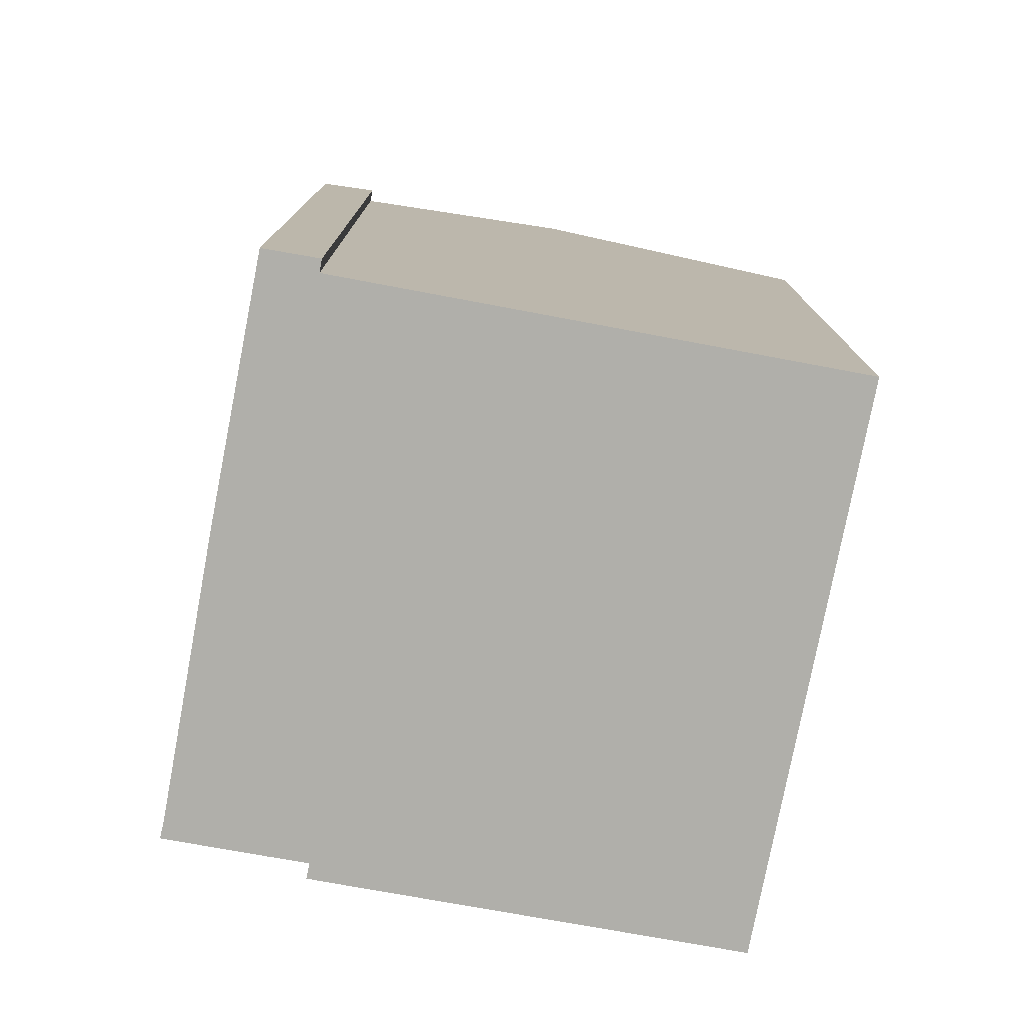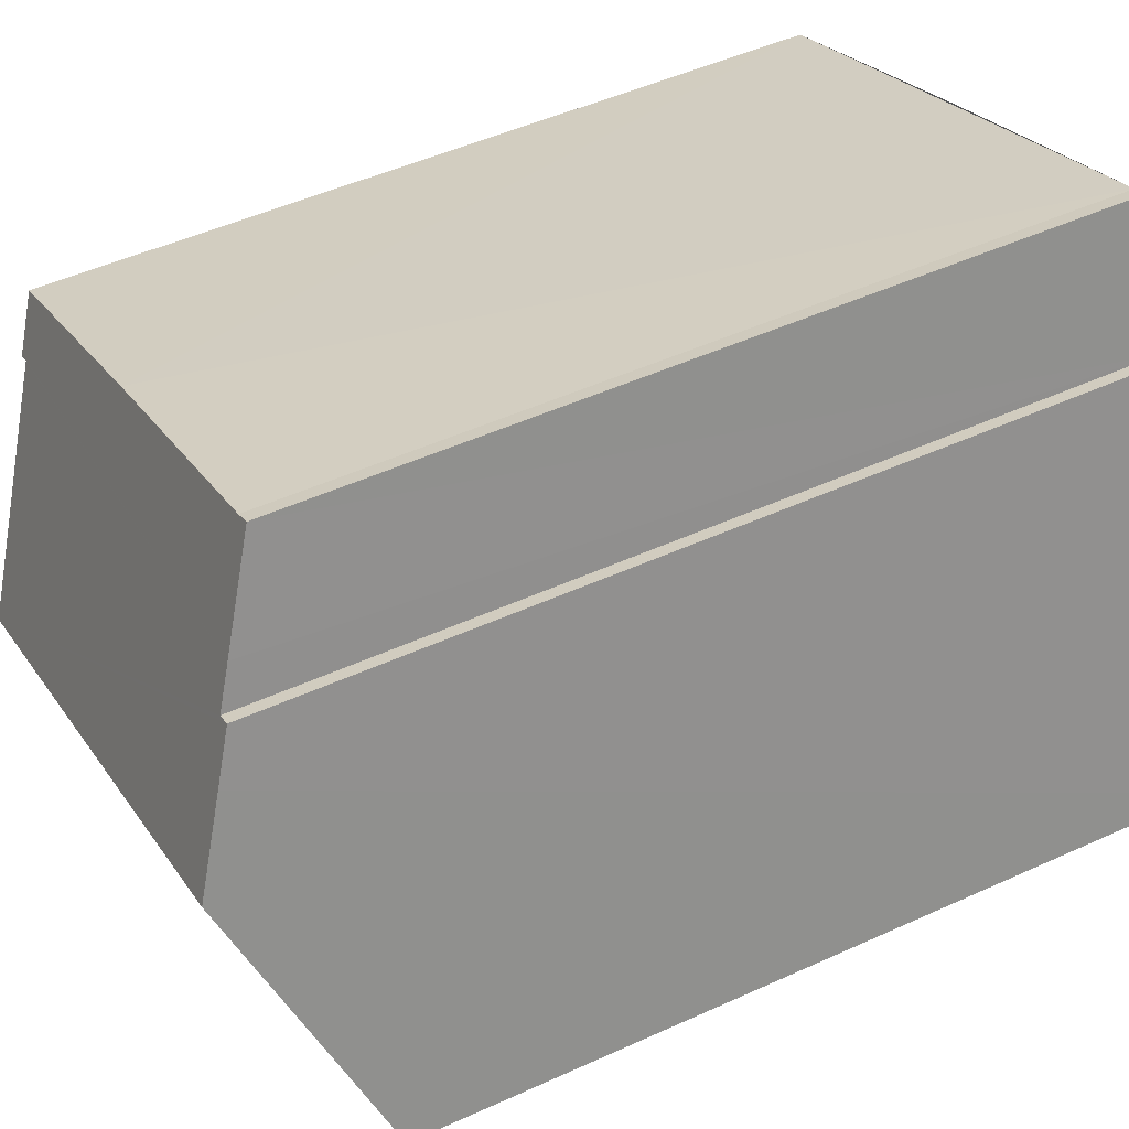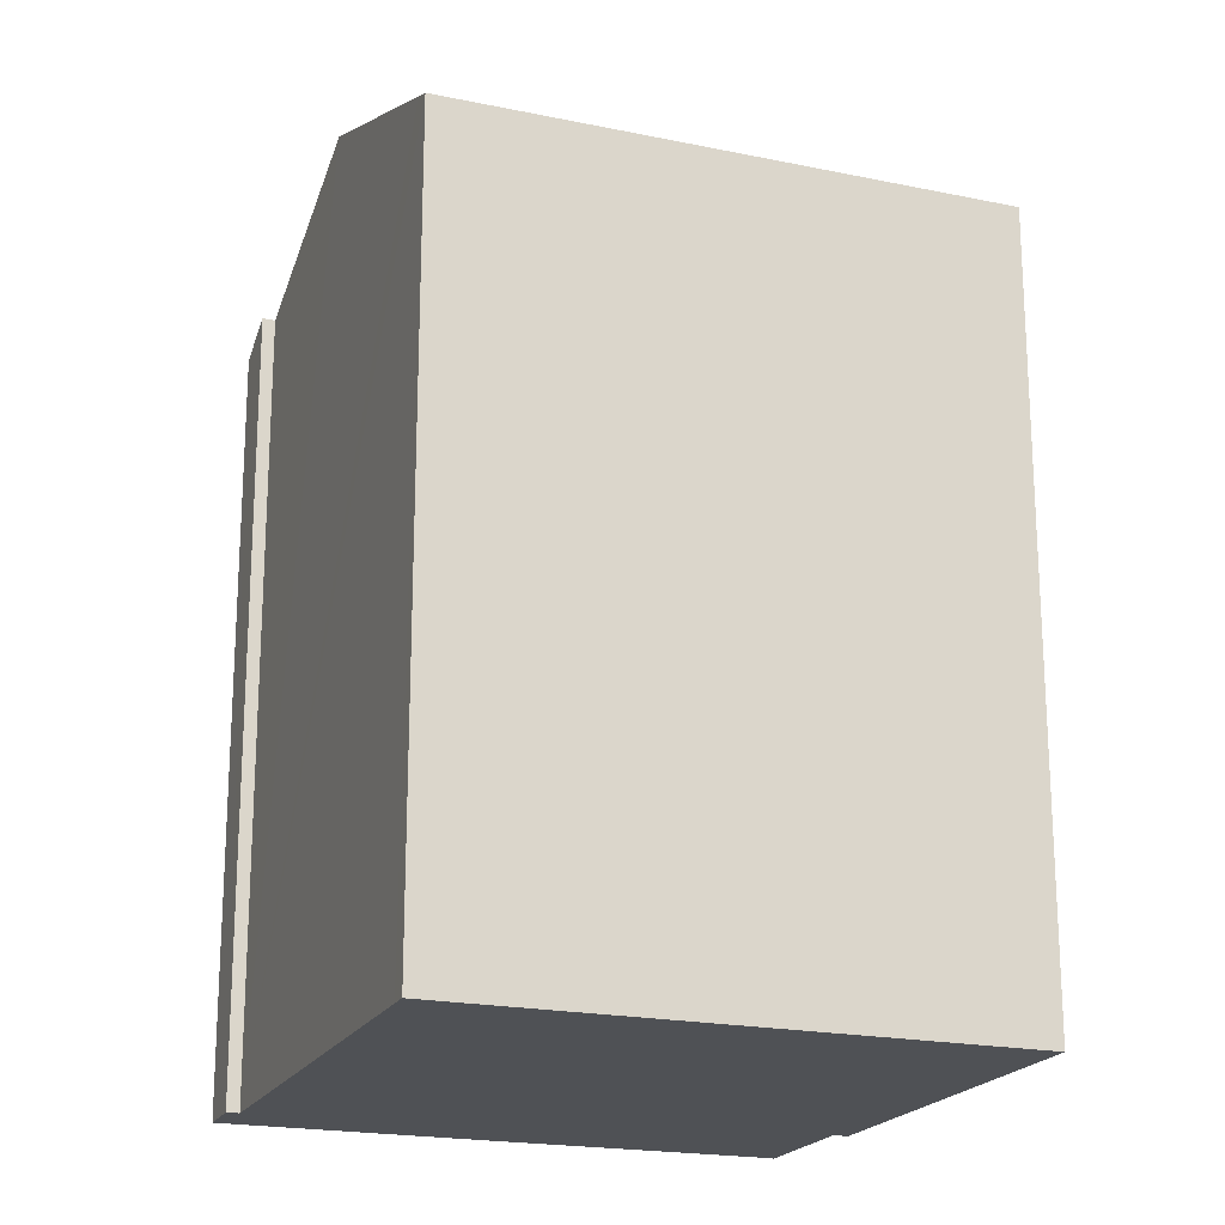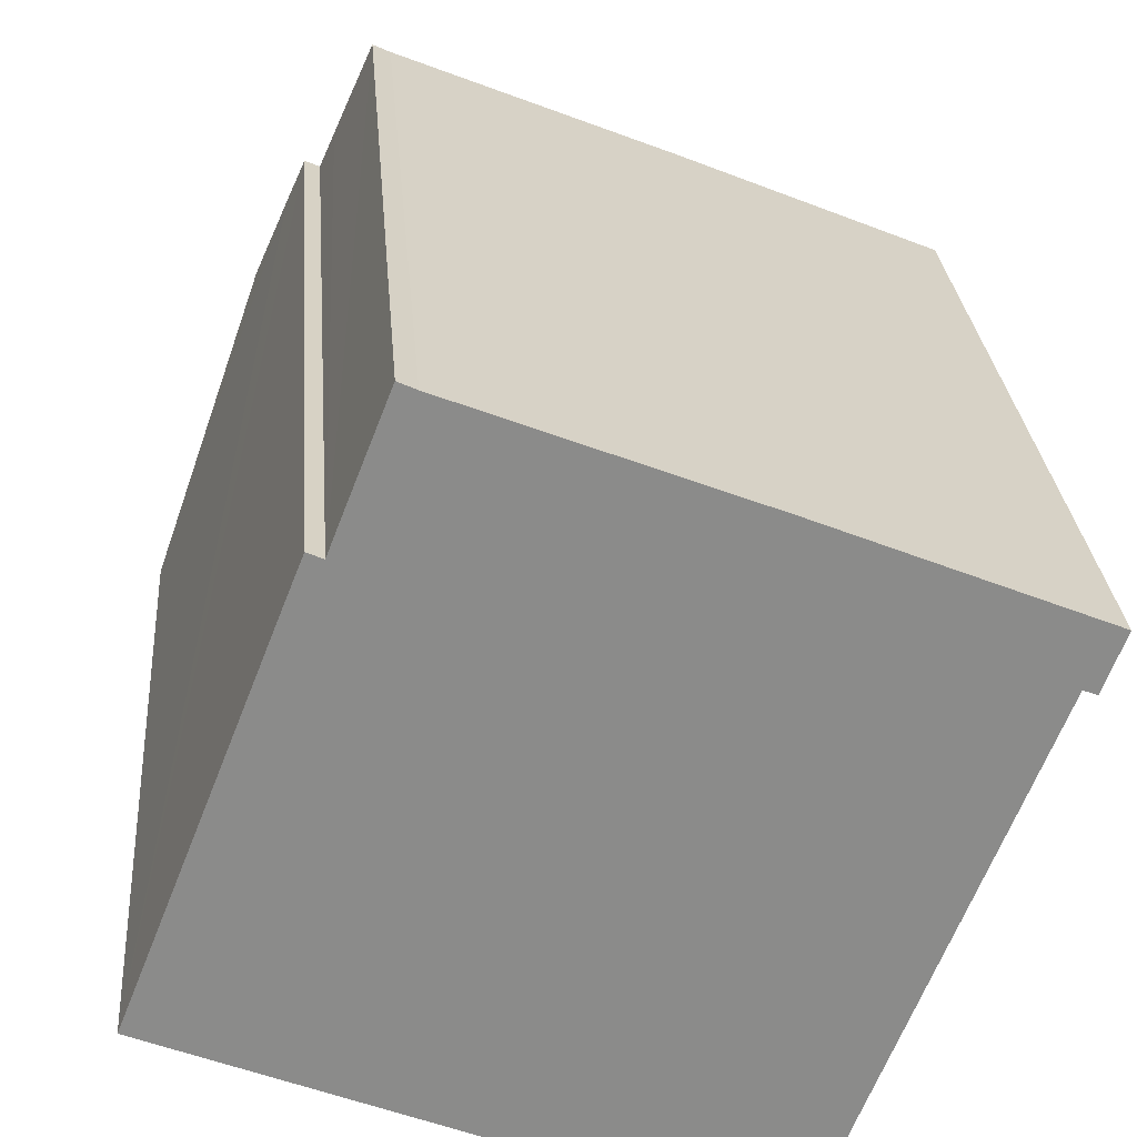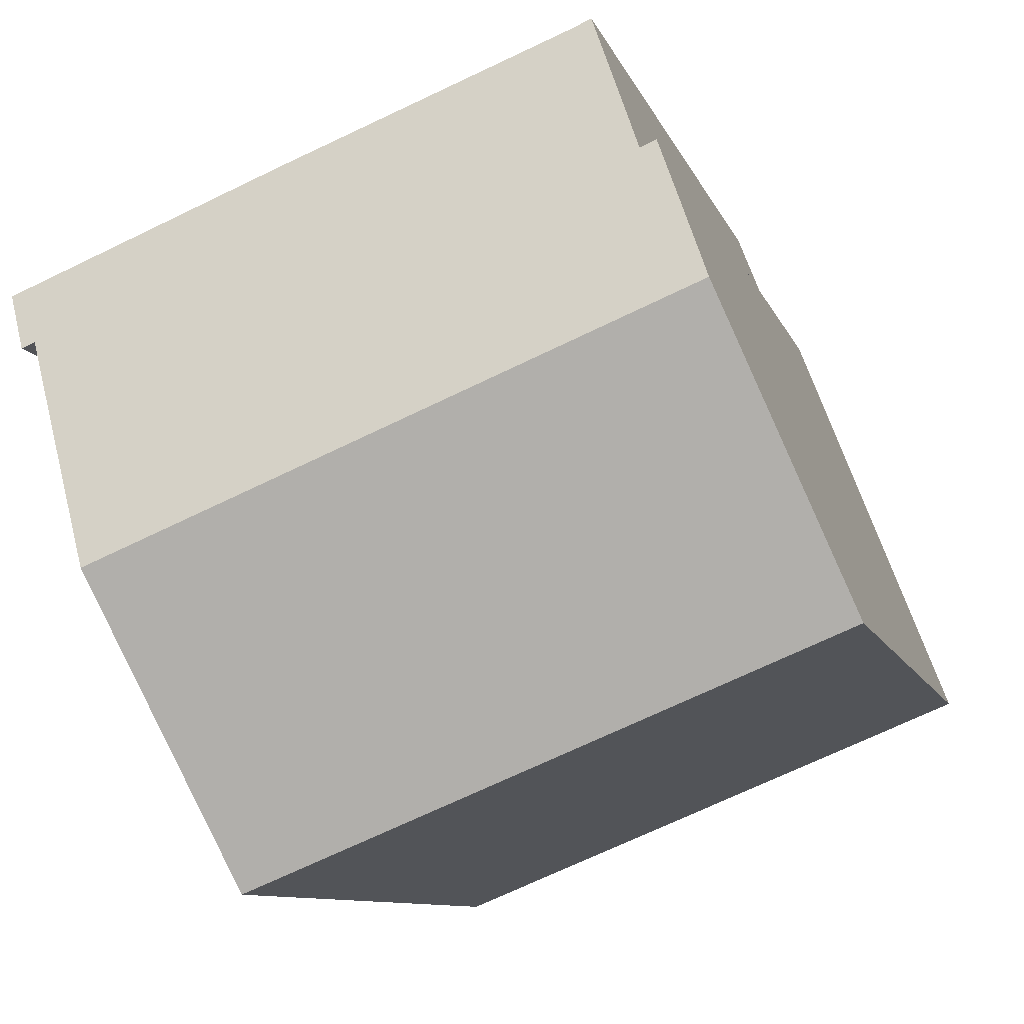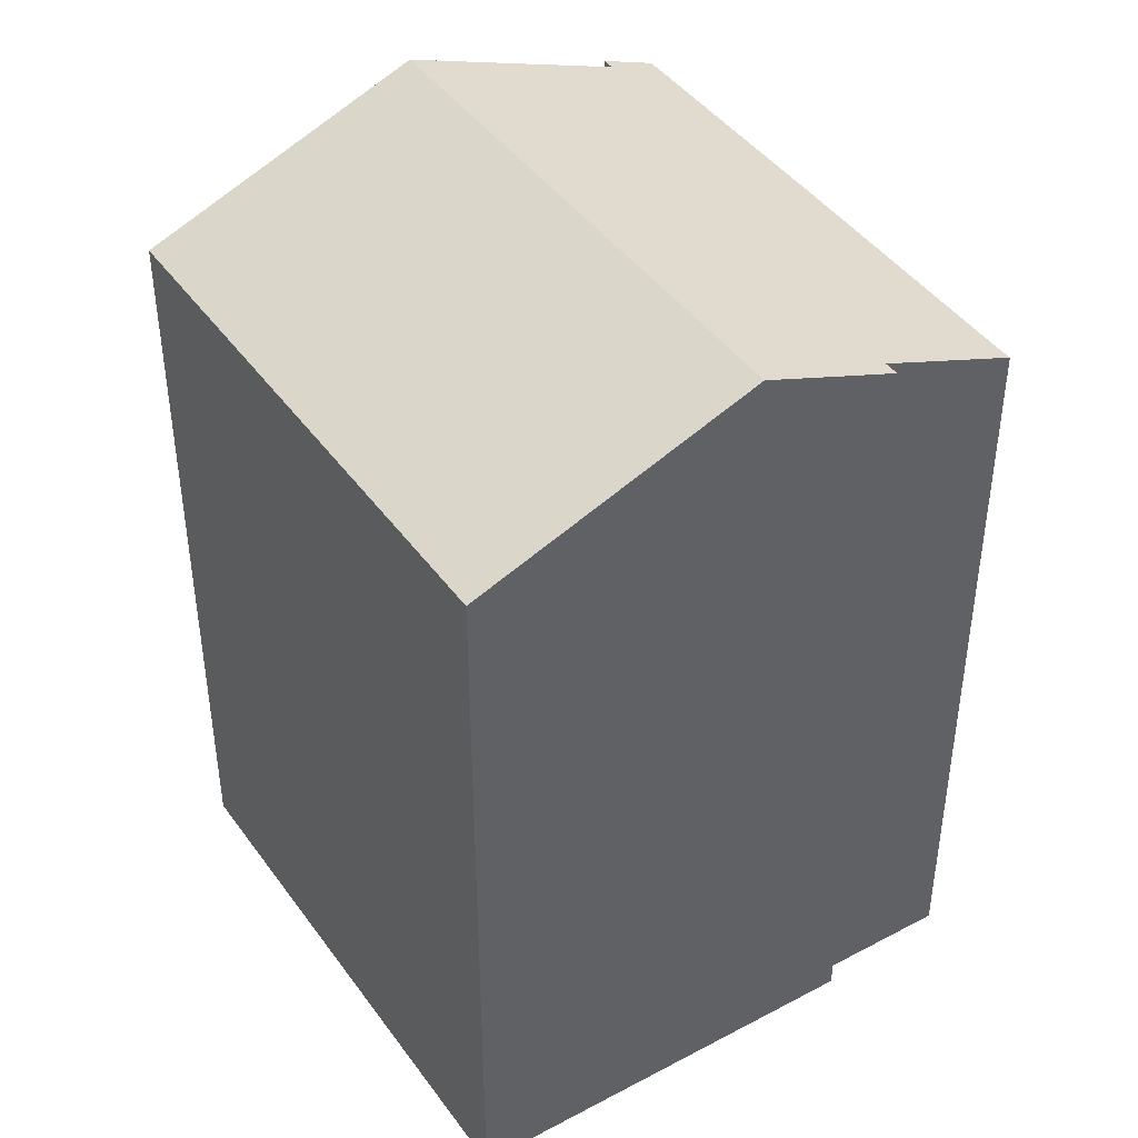
<metadata>
{"format":"obj","ext":"obj","renderer":"f3d","projection":"perspective","resolution":1024,"background":"white","views":[{"elev":-78.0,"azim":101.2,"up":"+Y"},{"elev":48.3,"azim":-117.1,"up":"+Z"},{"elev":-20.1,"azim":-178.8,"up":"+Y"},{"elev":26.6,"azim":-4.4,"up":"+Z"},{"elev":-8.9,"azim":-166.1,"up":"+Z"},{"elev":43.4,"azim":-100.8,"up":"+Y"}]}
</metadata>
<code>
v  19.58 21.44 7.011
v  13.48 20.88 11.1
v  20.11 20.88 8.388
v  6.39 20.91 13.91
v  4.955 21.95 11.55
v  5.957 20.9 14.11
v  19.23 21.46 7.1
v  19.56 21.46 6.97
v  16.95 23.81 1.372
v  4.56 22.37 10.52
v  4.176 22.36 10.69
v  3.676 22.89 9.42
v  2.792 23.81 7.154
v  0 20.88 1.279e-15
v  14.3 21.09 -5.25
v  14.1 20.88 -5.759
v  0.181 21.07 0.463
v  6.39 -8.517e-16 13.91
v  5.957 -8.639e-16 14.11
v  20.11 -5.136e-16 8.388
v  13.48 -6.798e-16 11.1
v  4.56 -6.444e-16 10.52
v  4.176 -6.545e-16 10.69
v  19.56 -4.268e-16 6.97
v  19.58 -4.293e-16 7.011
v  19.23 -4.348e-16 7.1
v  14.3 3.215e-16 -5.25
v  14.1 3.526e-16 -5.759
v  16.95 -8.401e-17 1.372
v  0 0 0
v  0.181 -2.835e-17 0.463
v  2.792 -4.381e-16 7.154
v  3.676 -5.768e-16 9.42
v  4.955 -7.071e-16 11.55
g defaultobject
f 1 2 3
f 2 1 4
f 4 5 6
f 5 4 1
f 5 1 7
f 7 1 8
f 5 7 9
f 5 9 10
f 10 9 11
f 11 9 12
f 12 9 13
f 14 15 16
f 15 14 9
f 9 14 17
f 9 17 13
f 6 18 4
f 18 6 19
f 18 2 4
f 2 18 20
f 20 18 21
f 11 22 10
f 22 11 23
f 20 3 2
f 1 24 8
f 24 1 3
f 24 3 20
f 24 20 25
f 26 9 7
f 9 26 15
f 15 26 16
f 16 26 27
f 16 27 28
f 27 26 29
f 8 26 7
f 26 8 24
f 28 14 16
f 14 28 30
f 17 12 13
f 12 17 14
f 12 14 30
f 12 30 11
f 11 30 31
f 11 31 23
f 23 31 32
f 23 32 33
f 22 5 10
f 5 22 6
f 6 22 19
f 19 22 34
f 27 30 28
f 30 27 29
f 30 29 31
f 31 29 32
f 32 29 26
f 25 26 24
f 26 25 20
f 26 20 32
f 32 20 33
f 33 20 21
f 33 21 22
f 22 21 34
f 34 21 18
f 34 18 19
f 23 33 22

</code>
